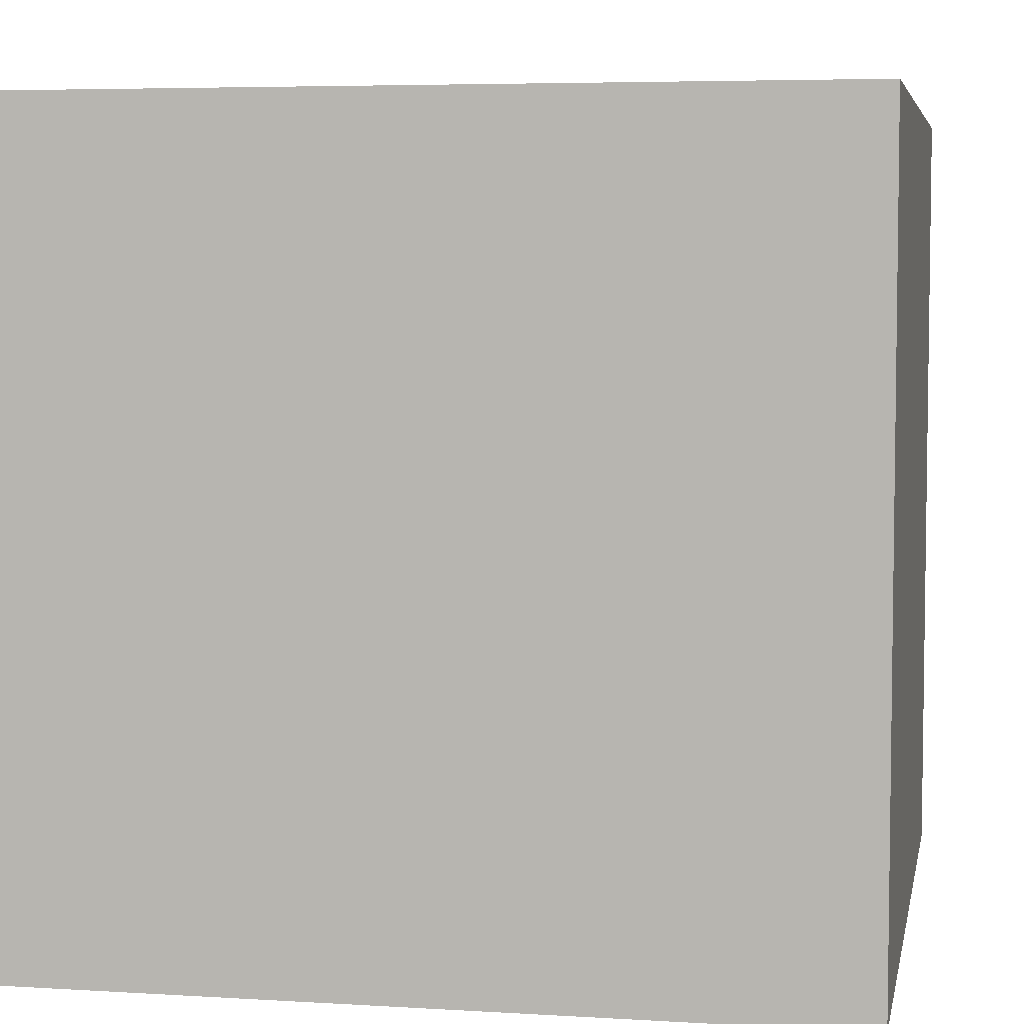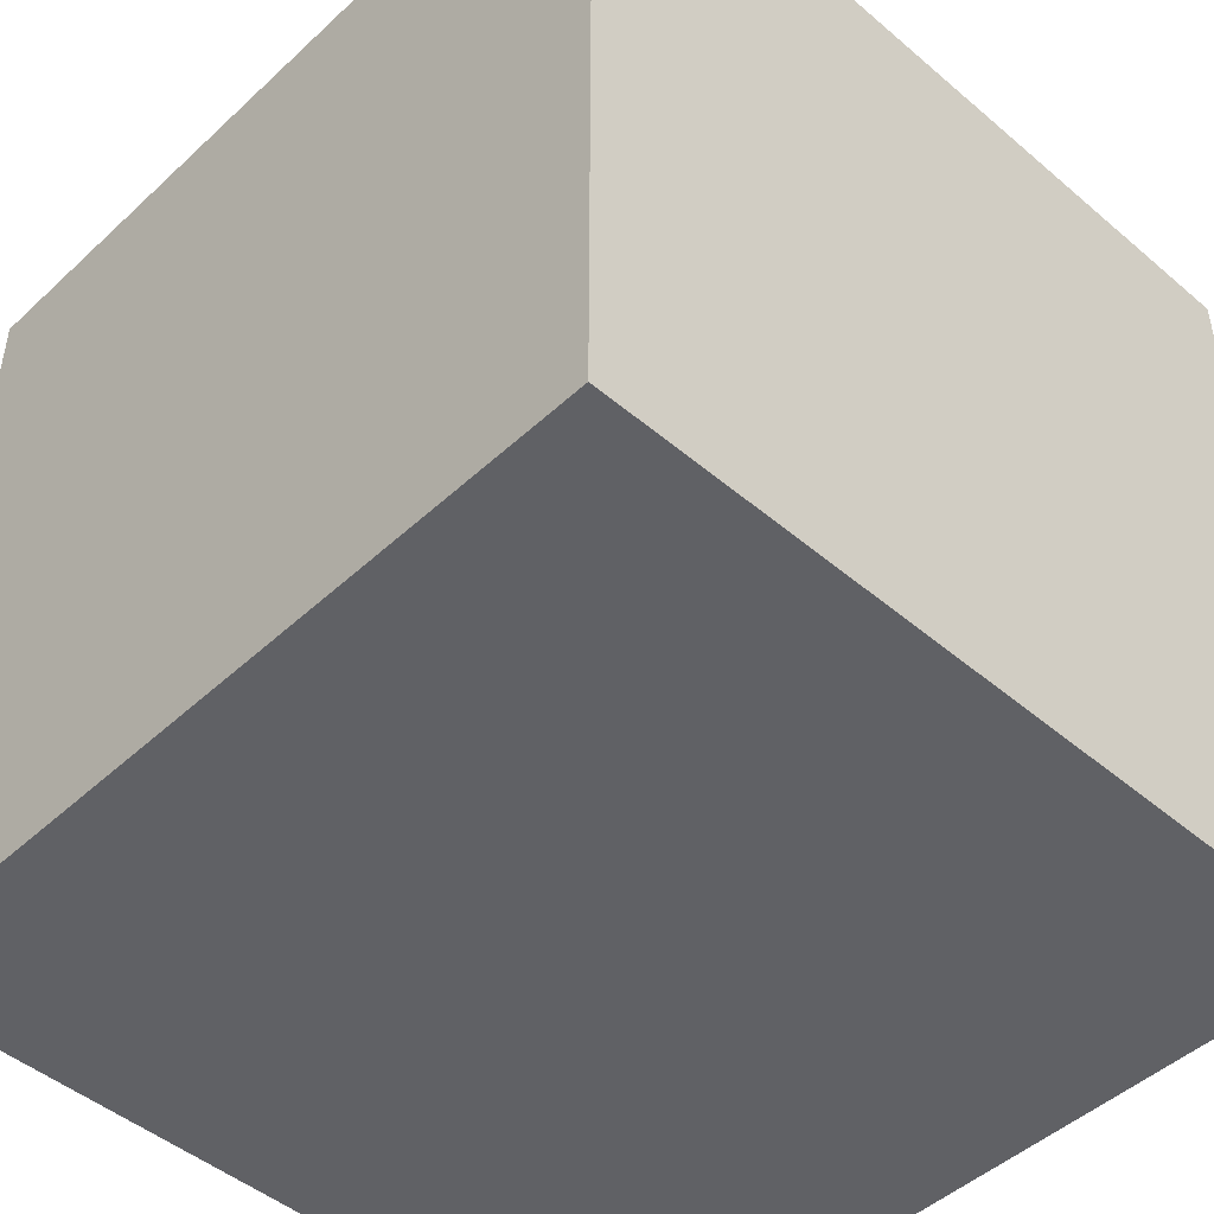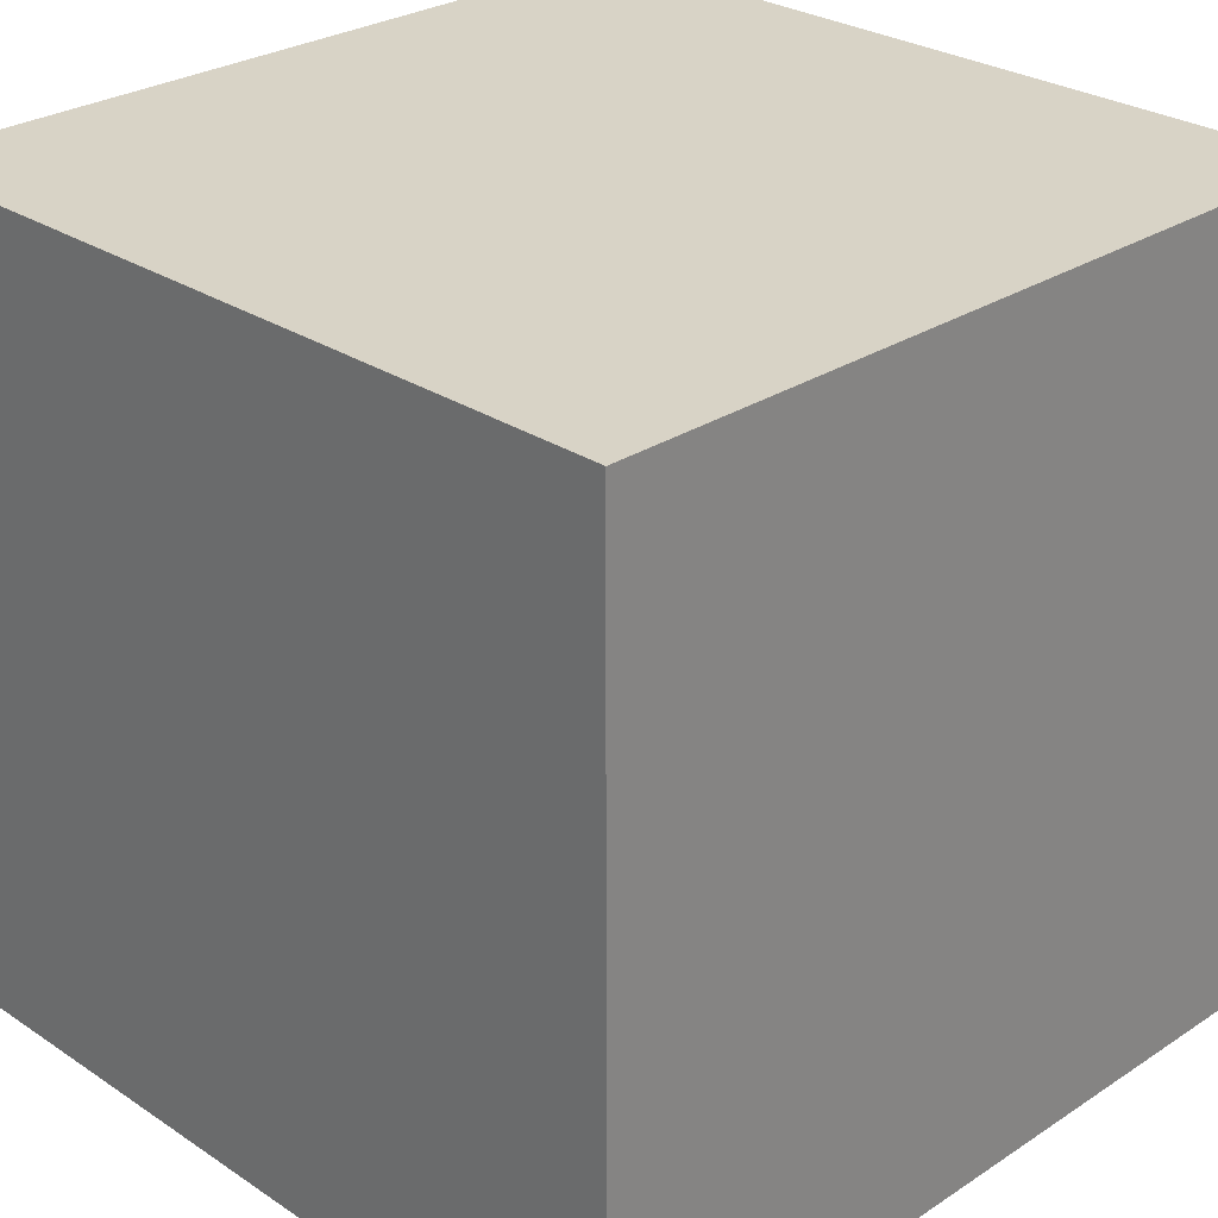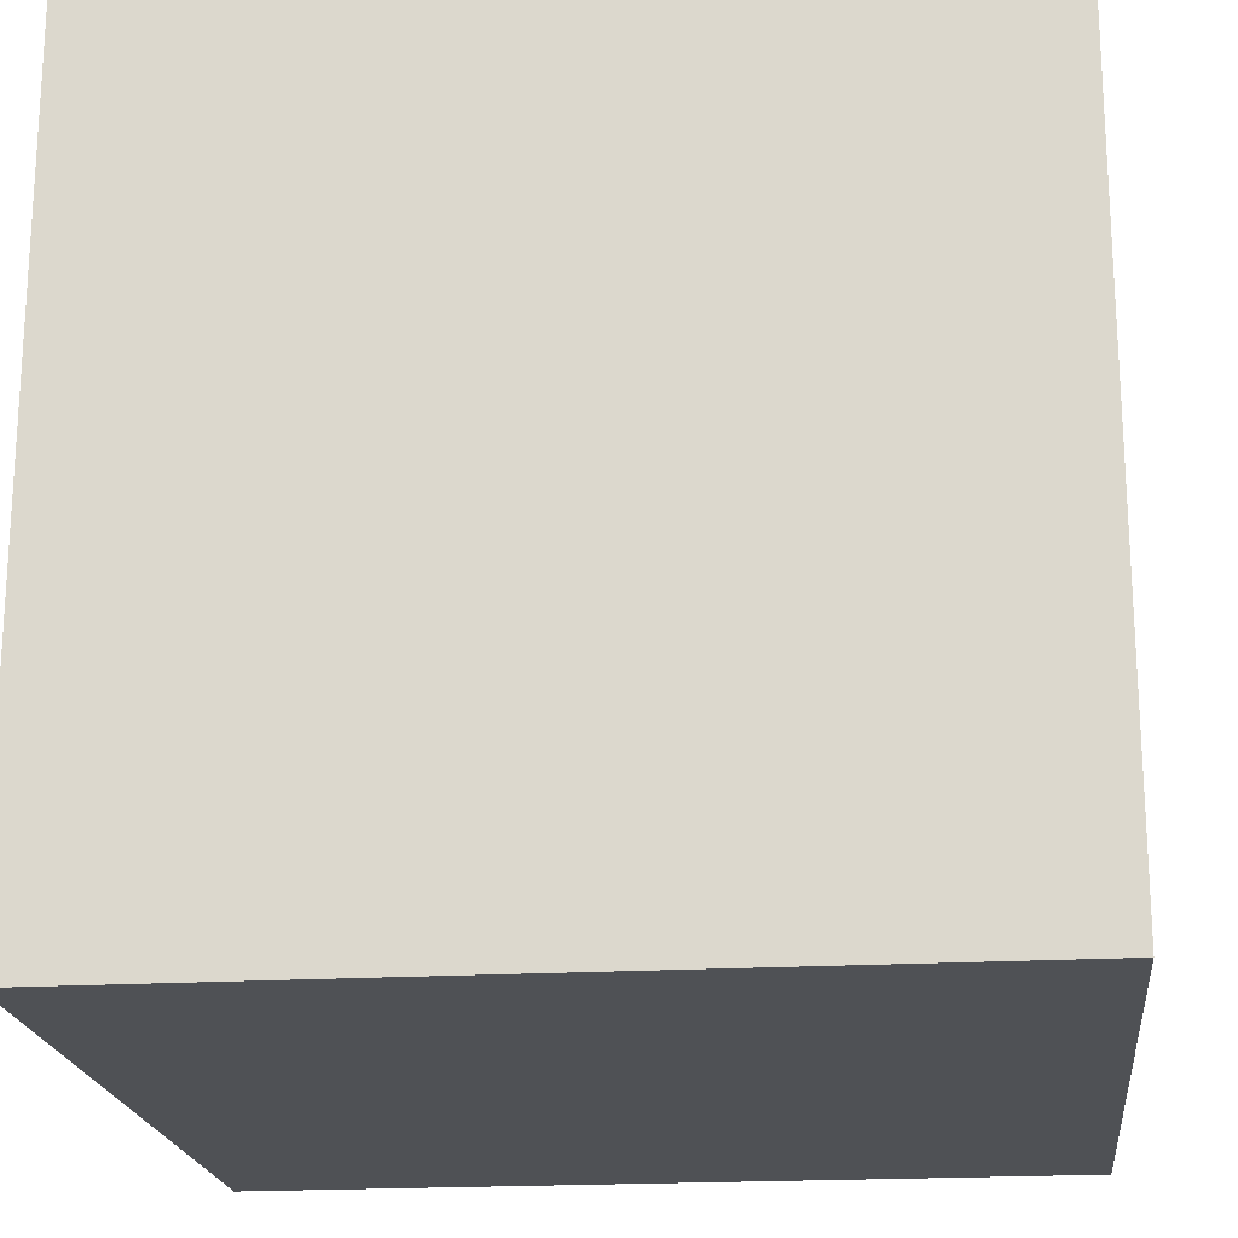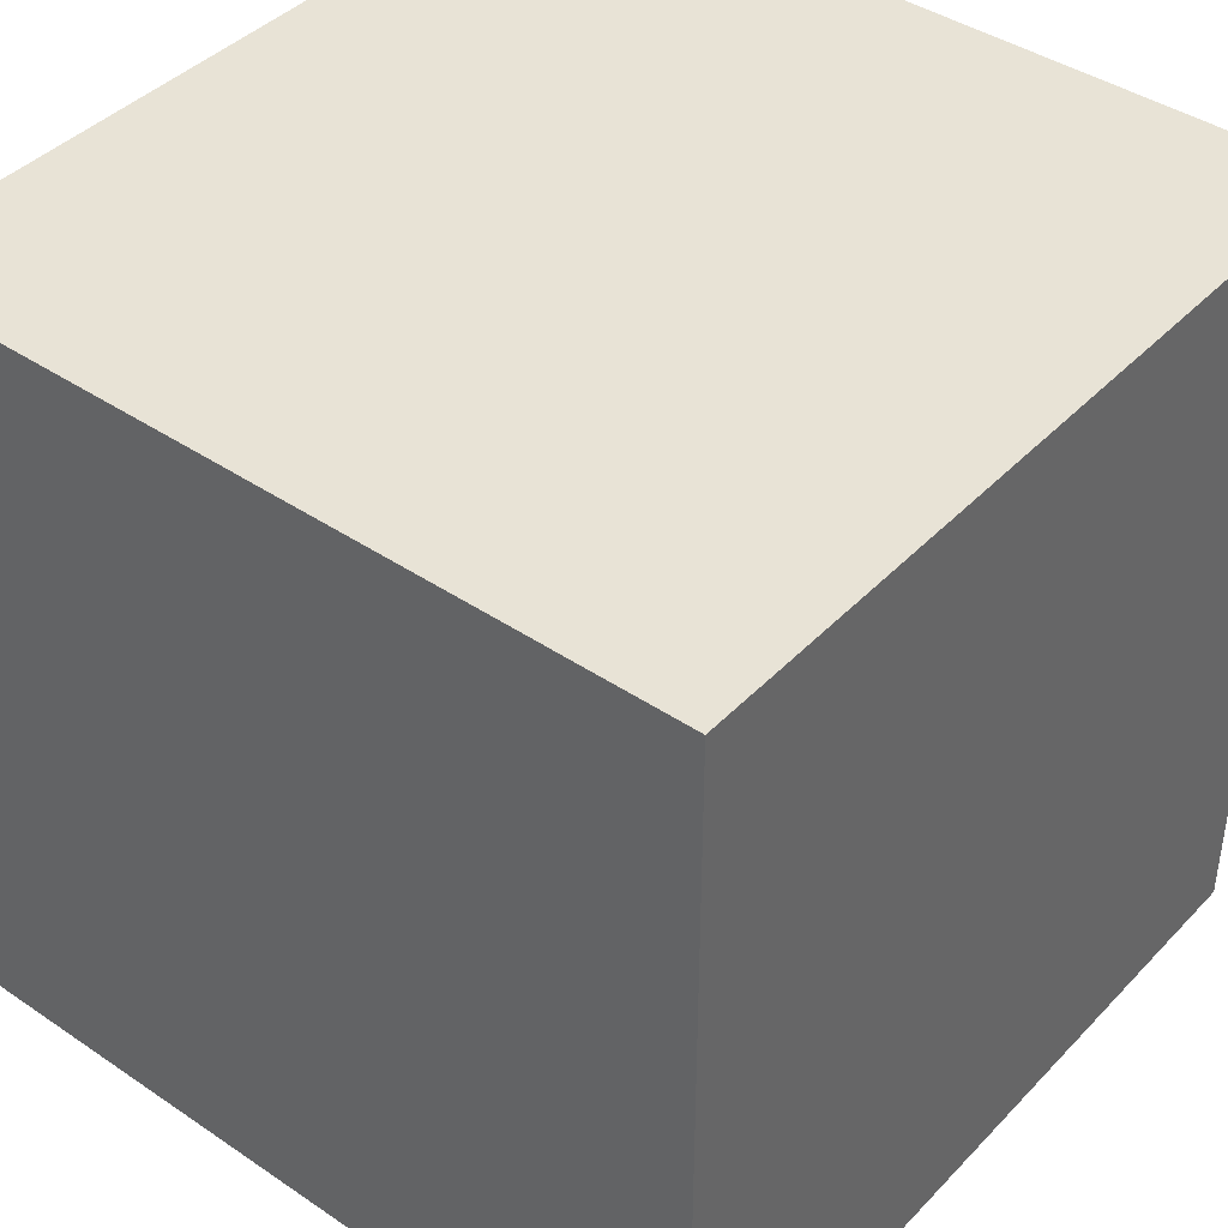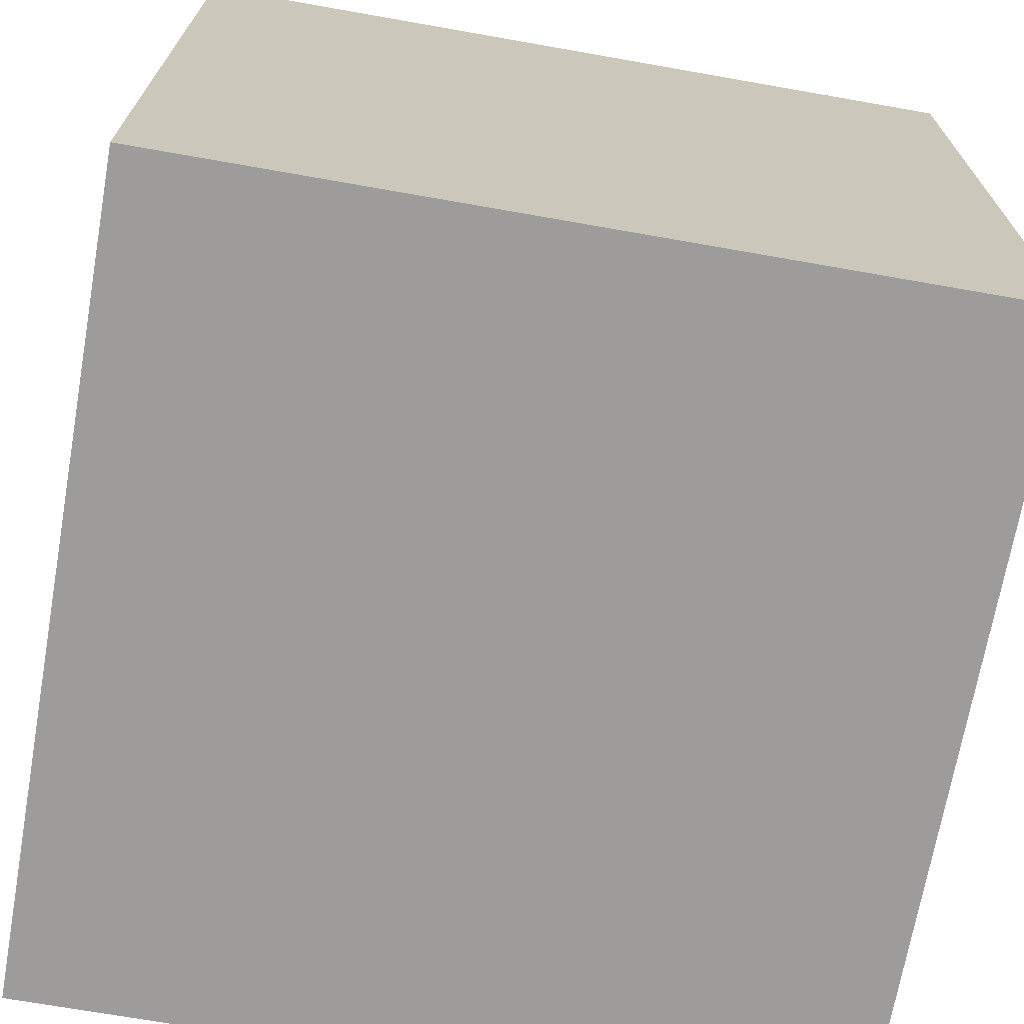
<metadata>
{"format":"obj","ext":"obj","renderer":"f3d","projection":"perspective","resolution":1024,"background":"white","views":[{"elev":5.3,"azim":100.8,"up":"+Y"},{"elev":-47.2,"azim":-43.8,"up":"+Z"},{"elev":27.8,"azim":45.2,"up":"+Y"},{"elev":-20.1,"azim":96.2,"up":"+Y"},{"elev":41.7,"azim":-140.8,"up":"+Y"},{"elev":-70.0,"azim":-10.0,"up":"+Z"}]}
</metadata>
<code>
v  -1 -1 -1
v  -1 1 -1
v  1 1 -1
v  1 -1 -1
v  -1 -1 1
v  1 -1 1
v  1 1 1
v  -1 1 1
o Box001
g Box001
f 1 2 3
f 3 4 1
f 5 6 7
f 7 8 5
f 1 4 6
f 6 5 1
f 4 3 7
f 7 6 4
f 3 2 8
f 8 7 3
f 2 1 5
f 5 8 2

</code>
